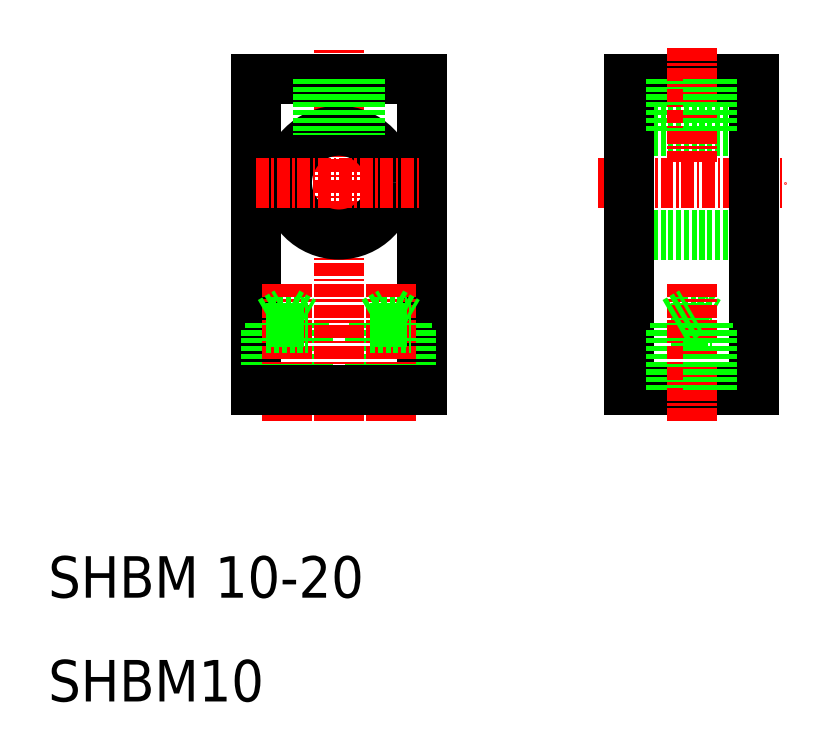
<metadata>
{"format":"dxf","ext":"dxf","renderer":"ezdxf+matplotlib","layout":"modelspace","background":"white","min_lineweight":24,"dpi":150}
</metadata>
<code>
0
SECTION
2
ENTITIES
0
LINE
8
0
10
78
20
70
30
0
11
66
21
70
31
0
0
LINE
8
0
10
66
20
40
30
0
11
78
21
40
31
0
0
LINE
8
0
10
66
20
55
30
0
11
78
21
55
31
0
0
LINE
8
0
10
66
20
65
30
0
11
78
21
65
31
0
0
LINE
8
0
10
70
20
46
30
0
11
74
21
46
31
0
0
LINE
8
0
10
72
20
47.52
30
0
11
73.6
21
46.6
31
0
0
LINE
8
0
10
70.4
20
46.6
30
0
11
73.6
21
46.6
31
0
0
LINE
8
CENTER
10
63
20
60
30
0
11
81
21
60
31
0
0
LINE
8
0
10
46
20
40
30
0
11
46
21
70
31
0
0
LINE
8
0
10
30
20
40
30
0
11
30
21
70
31
0
0
LINE
8
0
10
66
20
70
30
0
11
66
21
40
31
0
0
LINE
8
0
10
70
20
40
30
0
11
70
21
46
31
0
0
LINE
8
0
10
70.4
20
40
30
0
11
70.4
21
46.6
31
0
0
LINE
8
0
10
45
20
40
30
0
11
45
21
46
31
0
0
LINE
8
0
10
41
20
40
30
0
11
41
21
46
31
0
0
LINE
8
0
10
44.6
20
40
30
0
11
44.6
21
46.6
31
0
0
LINE
8
0
10
41.4
20
40
30
0
11
41.4
21
46.6
31
0
0
LINE
8
0
10
35
20
40
30
0
11
35
21
46
31
0
0
LINE
8
0
10
31
20
40
30
0
11
31
21
46
31
0
0
LINE
8
0
10
34.6
20
40
30
0
11
34.6
21
46.6
31
0
0
LINE
8
0
10
31.4
20
40
30
0
11
31.4
21
46.6
31
0
0
LINE
8
CENTER
10
72
20
37
30
0
11
72
21
50.52
31
0
0
LINE
8
CENTER
10
38
20
37
30
0
11
38
21
73
31
0
0
LINE
8
CENTER
10
43
20
37
30
0
11
43
21
50.52
31
0
0
LINE
8
CENTER
10
33
20
37
30
0
11
33
21
50.52
31
0
0
TEXT
8
0
10
10
20
20
30
0
40
4
1
SHBM 10-20
0
TEXT
8
0
10
10
20
10
30
0
40
4
1
SHBM10
0
LINE
8
0
10
30
20
40
30
0
11
46
21
40
31
0
0
CIRCLE
8
0
10
38
20
60
30
0
40
5
0
LINE
8
0
10
30
20
70
30
0
11
46
21
70
31
0
0
LINE
8
0
10
31
20
46
30
0
11
35
21
46
31
0
0
LINE
8
0
10
33
20
47.52
30
0
11
34.6
21
46.6
31
0
0
LINE
8
0
10
31.4
20
46.6
30
0
11
34.6
21
46.6
31
0
0
LINE
8
CENTER
10
30
20
60
30
0
11
46
21
60
31
0
0
LINE
8
0
10
31.4
20
46.6
30
0
11
33
21
47.52
31
0
0
LINE
8
0
10
70.38
20
70
30
0
11
70.38
21
65
31
0
0
LINE
8
0
10
70
20
70
30
0
11
70
21
65
31
0
0
LINE
8
0
10
36
20
70
30
0
11
36
21
64.58
31
0
0
LINE
8
0
10
36.38
20
70
30
0
11
36.38
21
64.73
31
0
0
LINE
8
0
10
39.62
20
70
30
0
11
39.62
21
64.73
31
0
0
LINE
8
0
10
40
20
70
30
0
11
40
21
64.58
31
0
0
LINE
8
CENTER
10
72
20
73
30
0
11
72
21
62
31
0
0
LINE
8
0
10
41
20
46
30
0
11
45
21
46
31
0
0
LINE
8
0
10
41.4
20
46.6
30
0
11
43
21
47.52
31
0
0
LINE
8
0
10
41.4
20
46.6
30
0
11
44.6
21
46.6
31
0
0
LINE
8
0
10
43
20
47.52
30
0
11
44.6
21
46.6
31
0
0
LINE
8
0
10
70.4
20
46.6
30
0
11
72
21
47.52
31
0
0
LINE
8
0
10
78
20
40
30
0
11
78
21
70
31
0
0
LINE
8
0
10
74
20
40
30
0
11
74
21
46
31
0
0
LINE
8
0
10
73.6
20
40
30
0
11
73.6
21
46.6
31
0
0
LINE
8
0
10
73.62
20
70
30
0
11
73.62
21
65
31
0
0
LINE
8
0
10
74
20
70
30
0
11
74
21
65
31
0
0
ENDSEC
0
EOF

</code>
